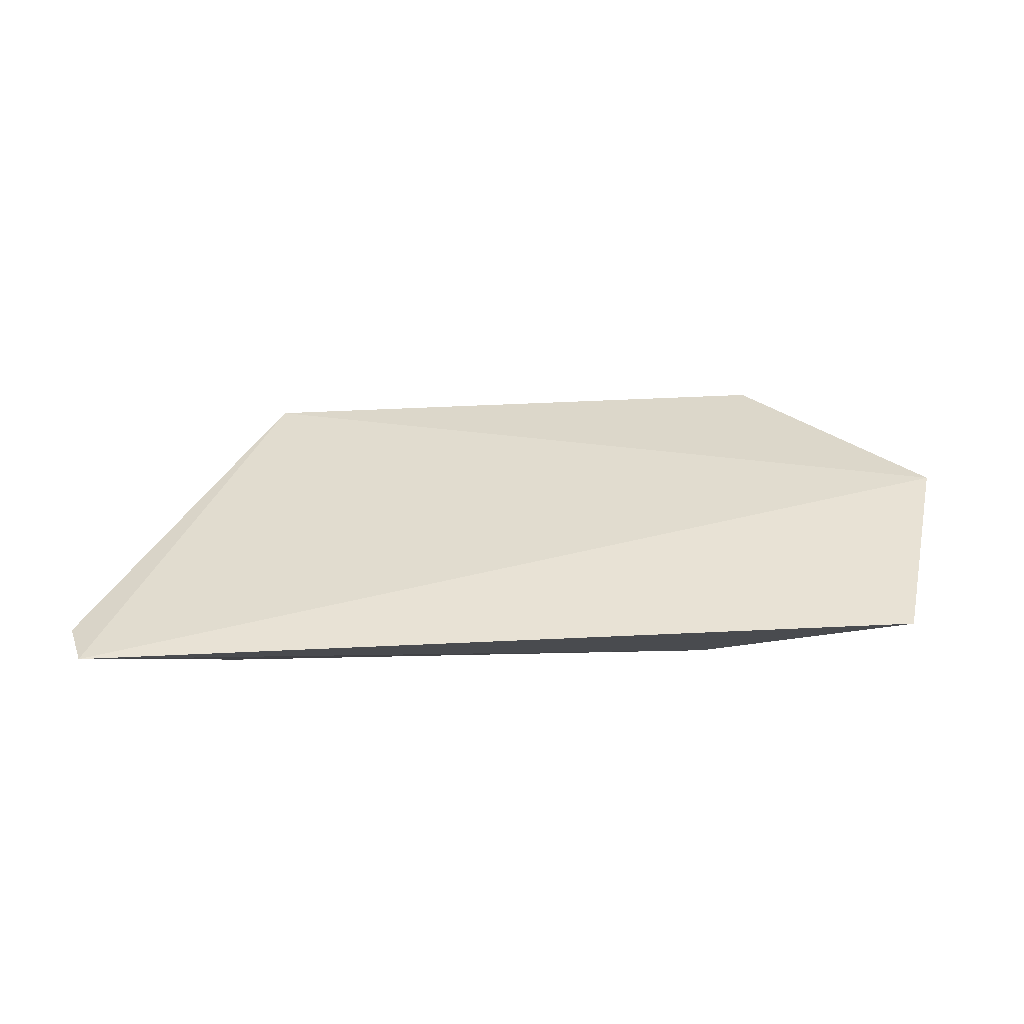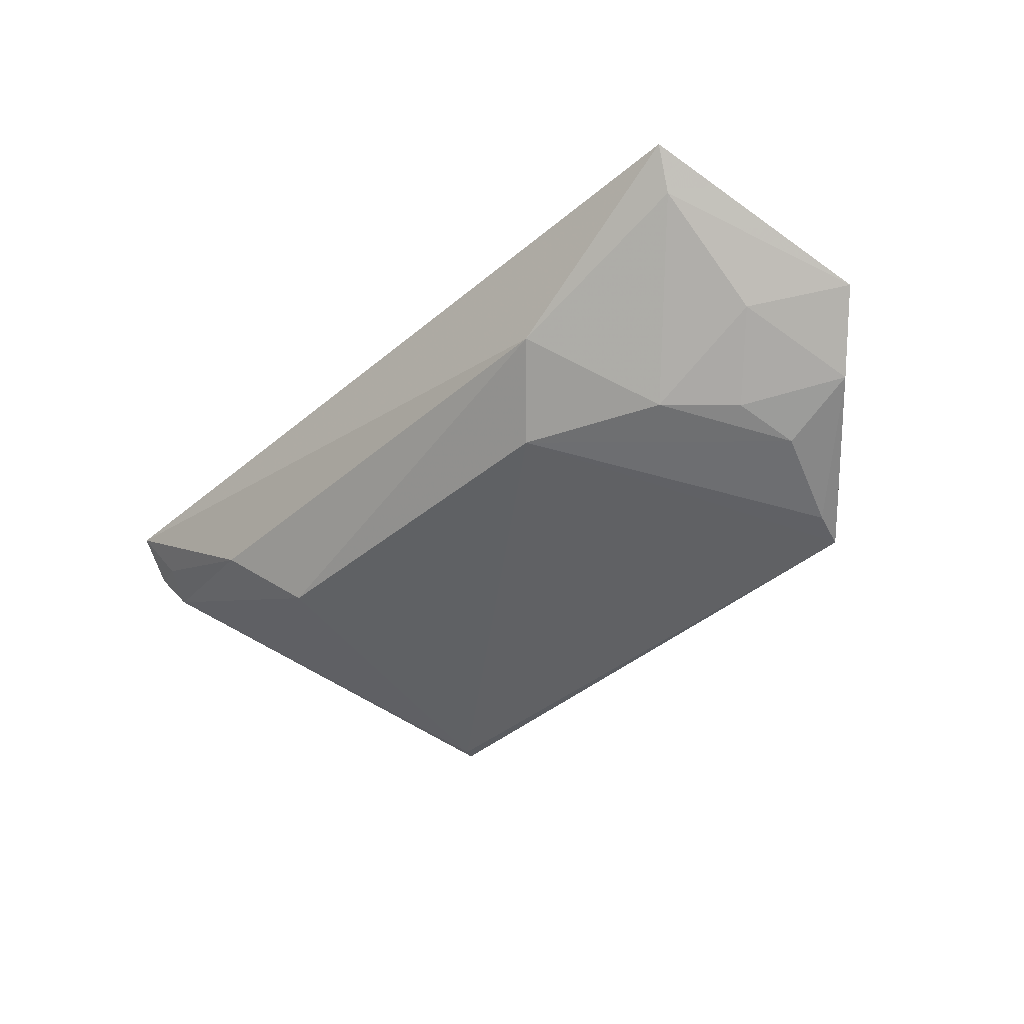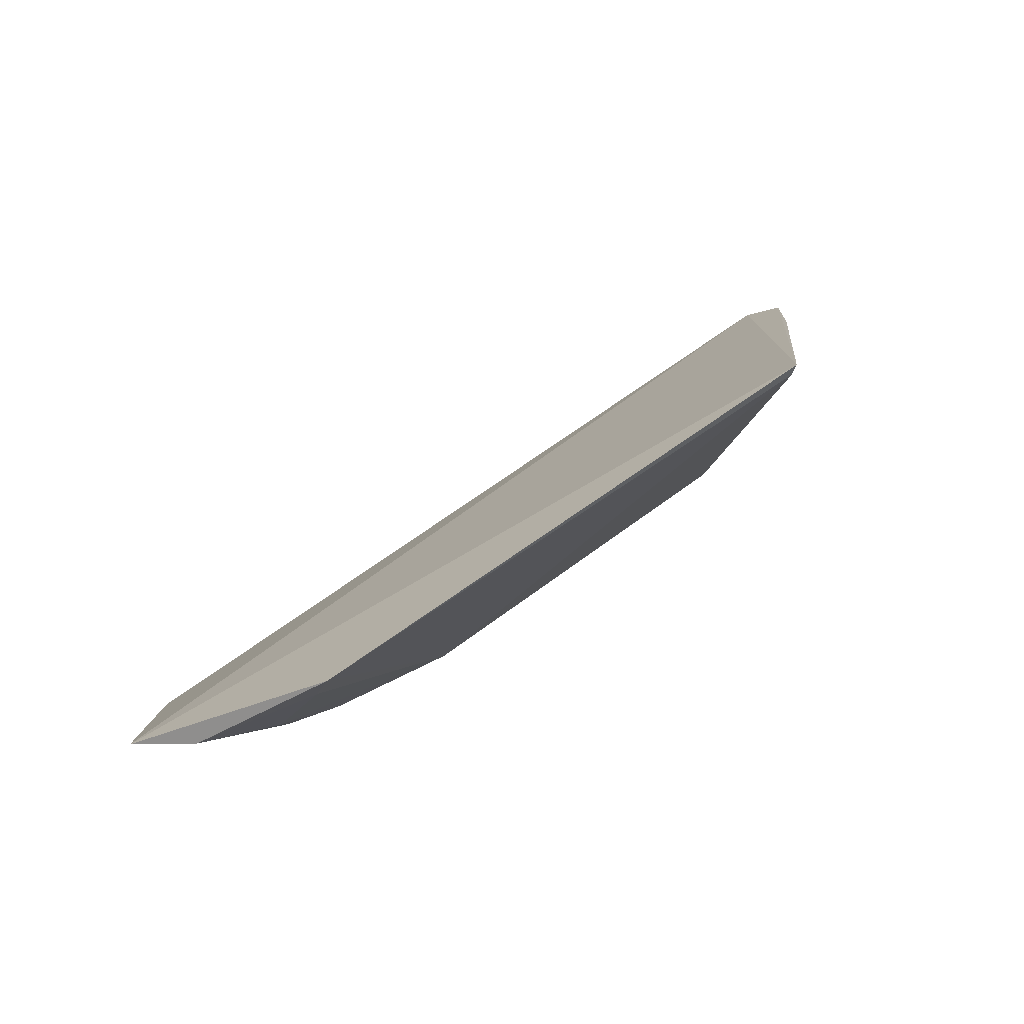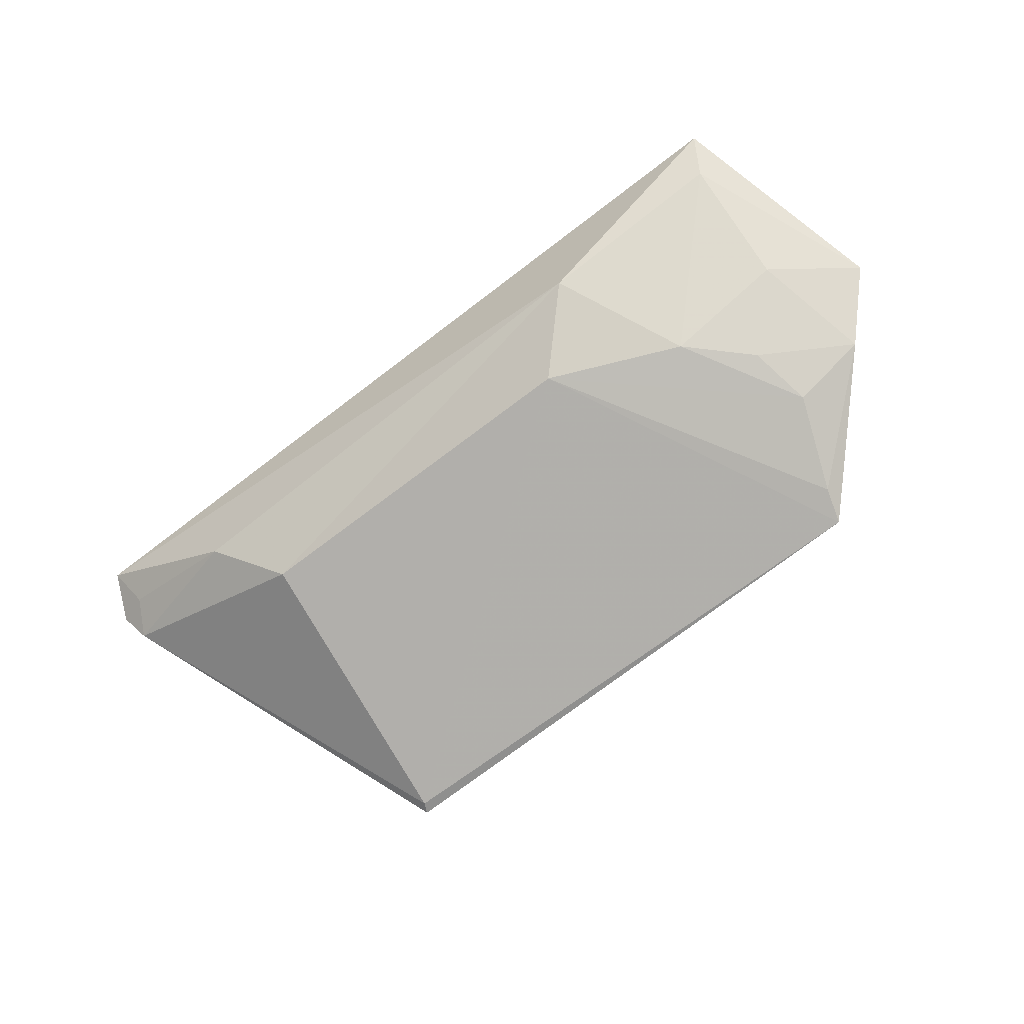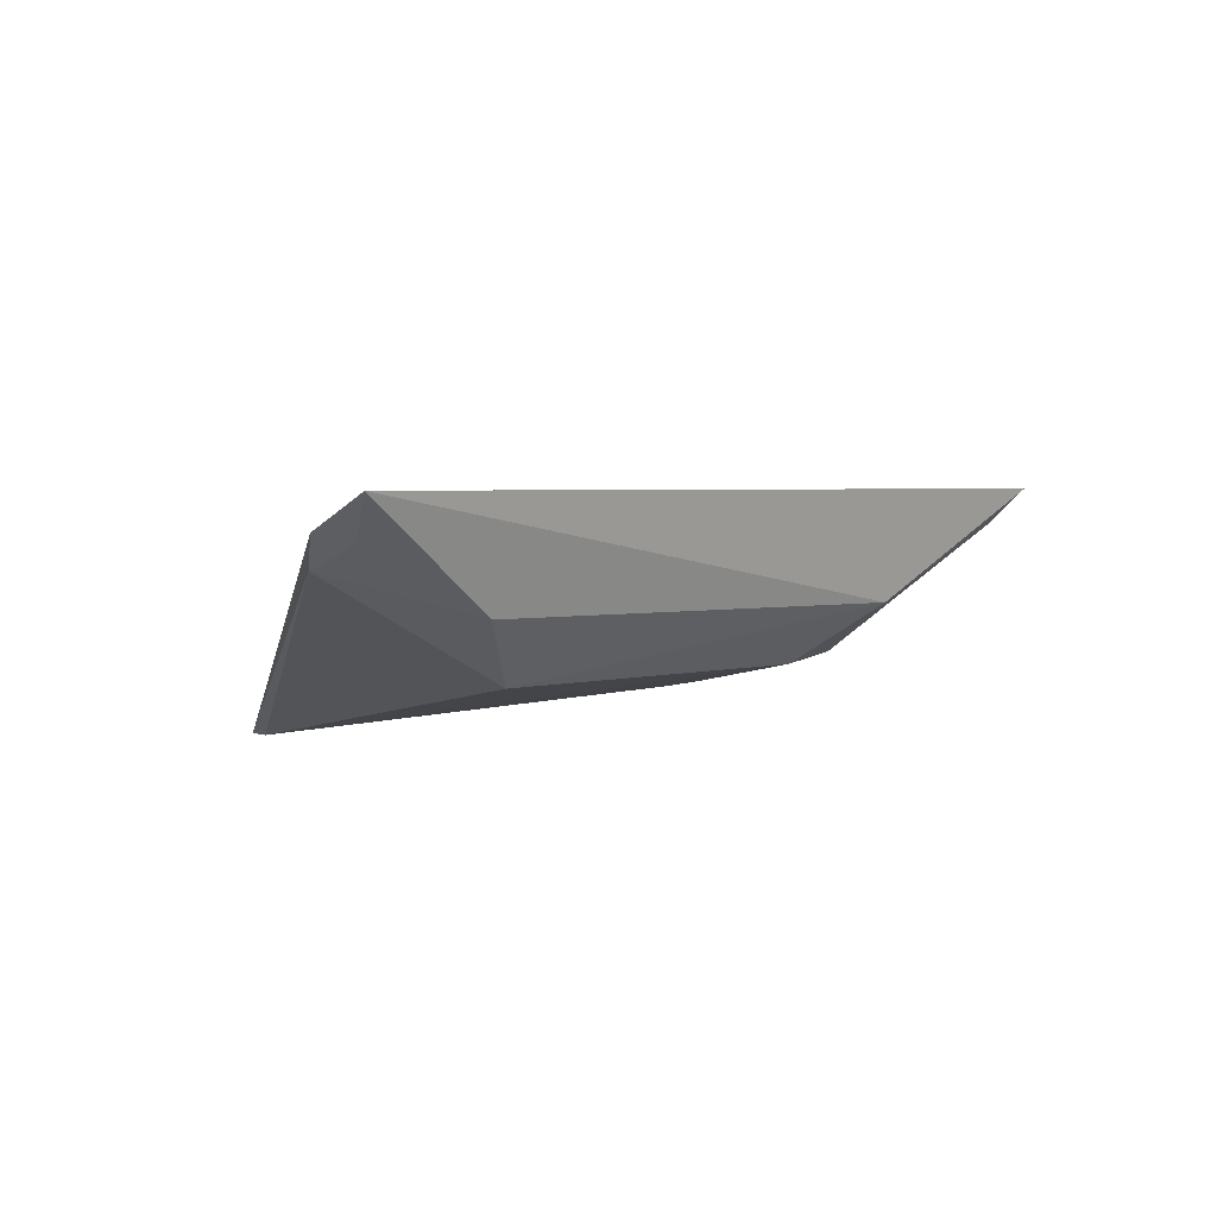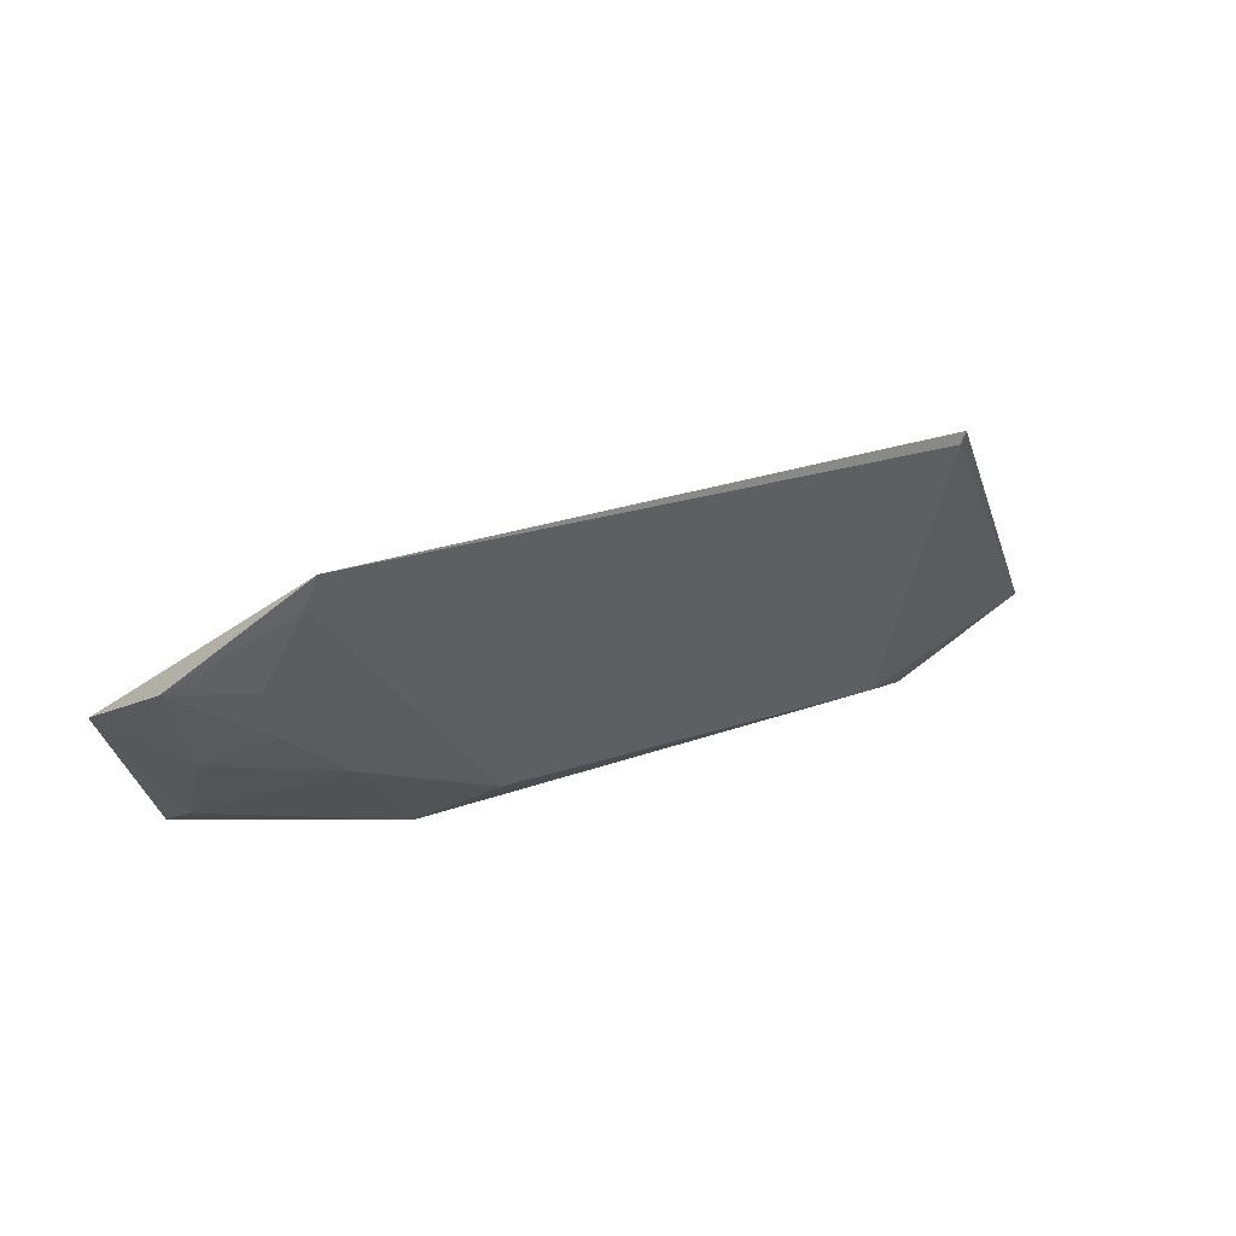
<metadata>
{"format":"obj","ext":"obj","renderer":"f3d","projection":"perspective","resolution":1024,"background":"white","views":[{"elev":65.8,"azim":-2.5,"up":"+Z"},{"elev":-40.6,"azim":45.5,"up":"+Z"},{"elev":65.5,"azim":143.2,"up":"+Y"},{"elev":-70.9,"azim":37.5,"up":"+Z"},{"elev":3.2,"azim":-45.4,"up":"+Z"},{"elev":36.0,"azim":157.7,"up":"+Y"}]}
</metadata>
<code>
v 0.1019 -0.1504 -0.4373
v 0.1155 -0.1053 -0.4577
v -0.08415 -0.1506 -0.4378
v -0.04485 -0.06566 -0.4864
v 0.04303 -0.1322 -0.4738
v 0.07183 -0.1196 -0.4733
v 0.0572 -0.1463 -0.461
v -0.03717 -0.1324 -0.4736
v 0.09778 -0.1193 -0.4614
v 0.07735 -0.06629 -0.4849
v 0.09824 -0.144 -0.4448
v -0.08426 -0.136 -0.4509
v -0.04364 -0.06815 -0.4868
v -0.05133 -0.1442 -0.4599
v 0.1041 -0.09453 -0.4702
v 0.07969 -0.0739 -0.4834
v -0.08767 -0.141 -0.4445
v -0.08036 -0.1435 -0.4466
v 0.08471 -0.1073 -0.474
v 0.08747 -0.09368 -0.4777
f 1 2 3
f 3 2 4
f 7 1 3
f 7 5 6
f 8 5 7
f 10 4 2
f 11 7 6
f 11 1 7
f 11 6 9
f 11 9 2
f 11 2 1
f 13 5 8
f 13 10 5
f 13 4 10
f 13 12 4
f 13 8 12
f 14 8 7
f 14 7 3
f 14 12 8
f 15 2 9
f 15 10 2
f 16 5 10
f 16 10 15
f 17 3 4
f 17 4 12
f 18 14 3
f 18 12 14
f 18 17 12
f 18 3 17
f 19 15 9
f 19 9 6
f 20 16 15
f 20 15 19
f 20 19 6
f 20 6 5
f 20 5 16

</code>
